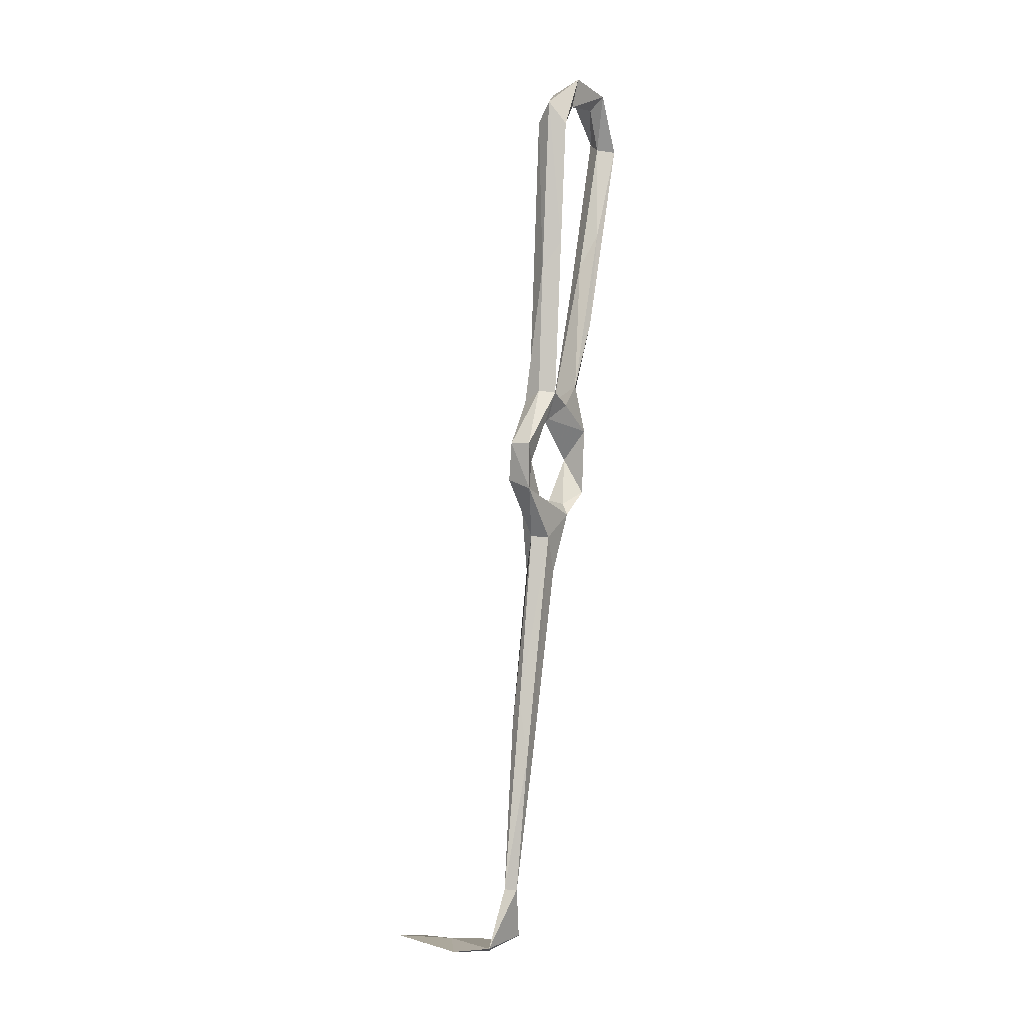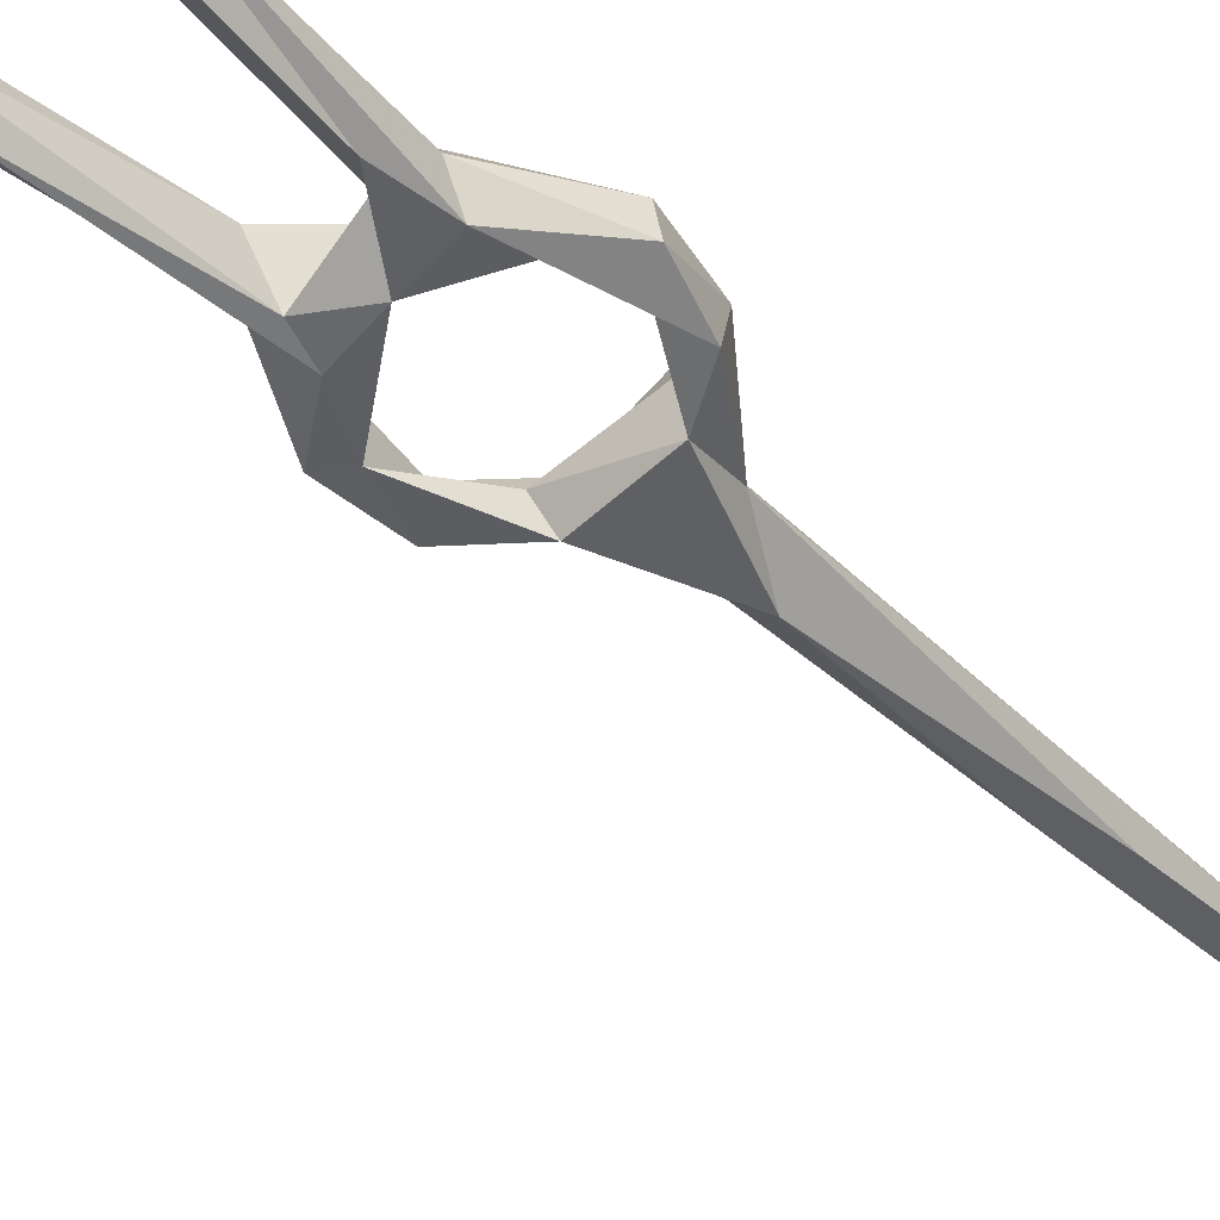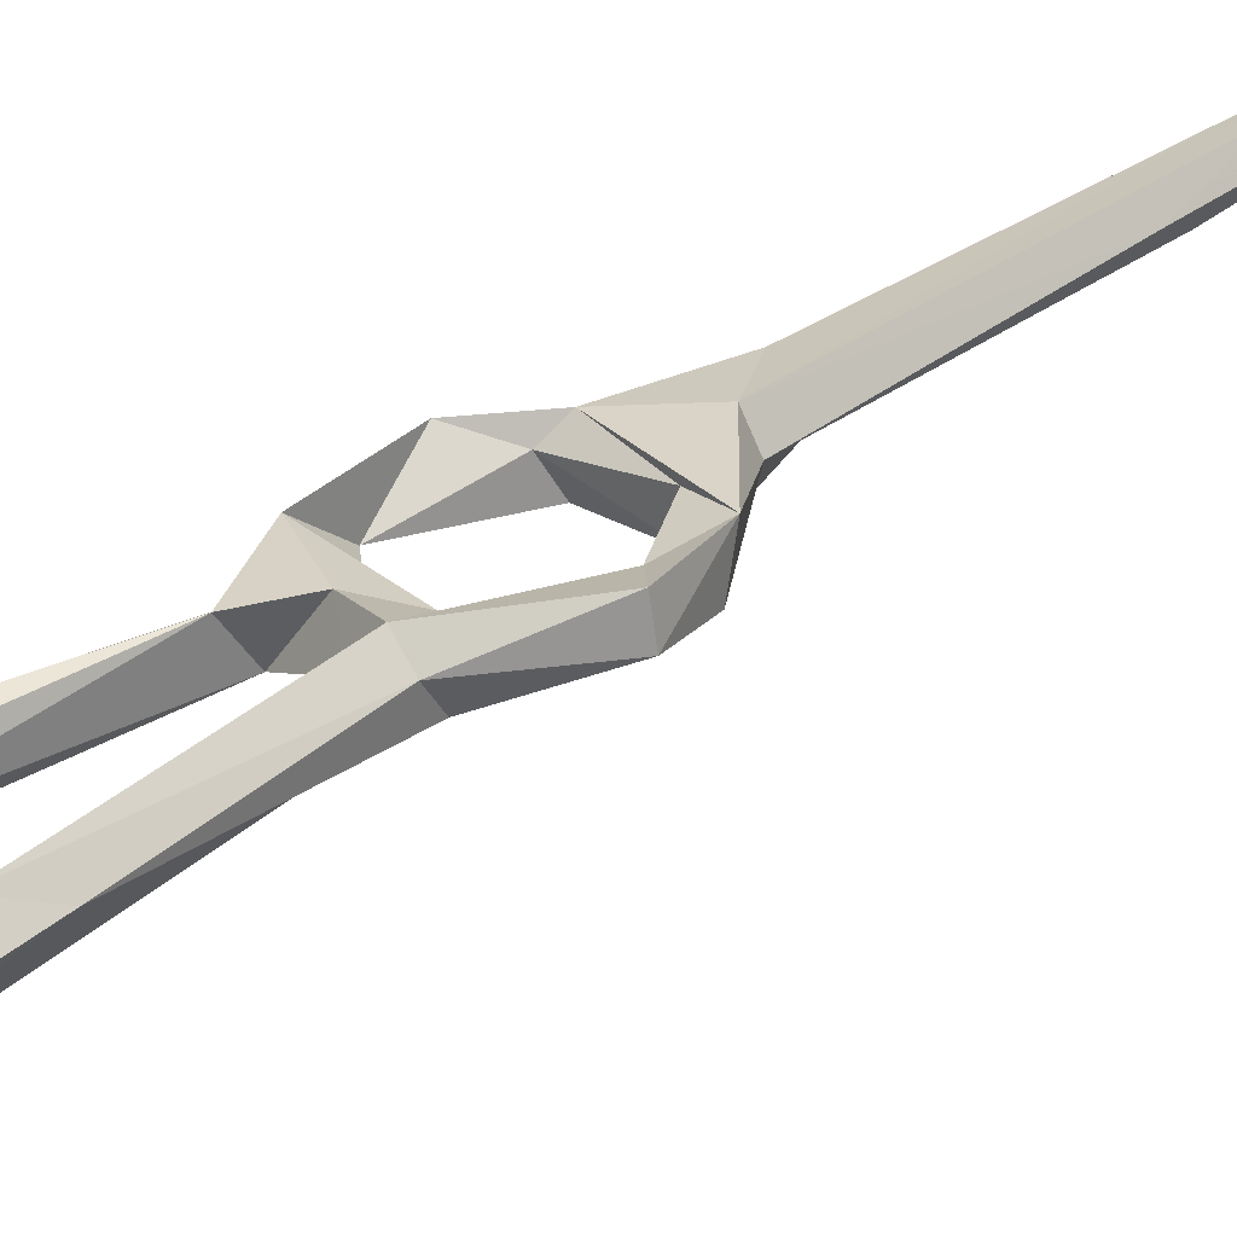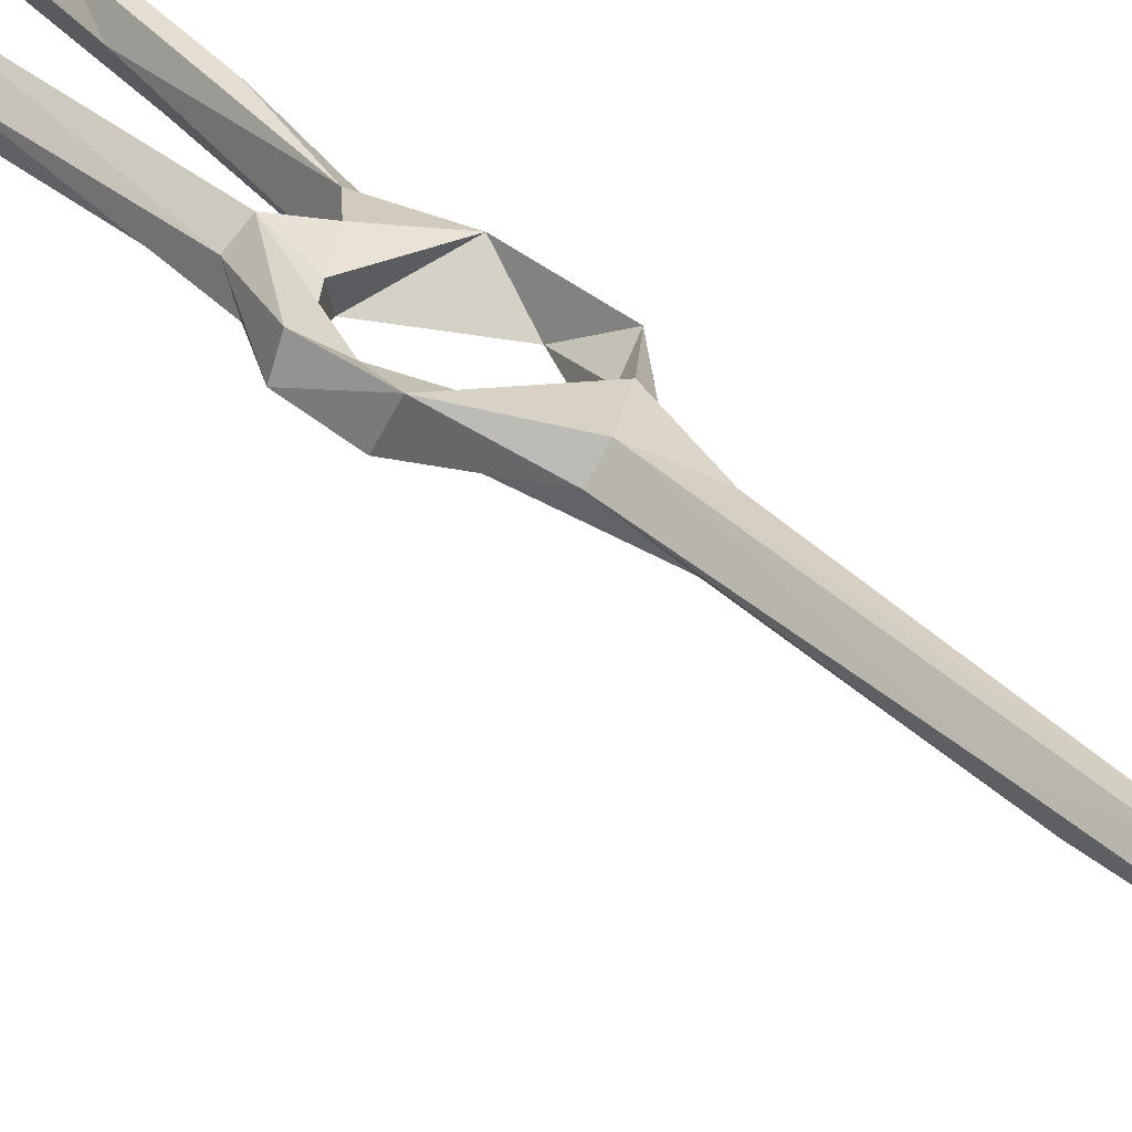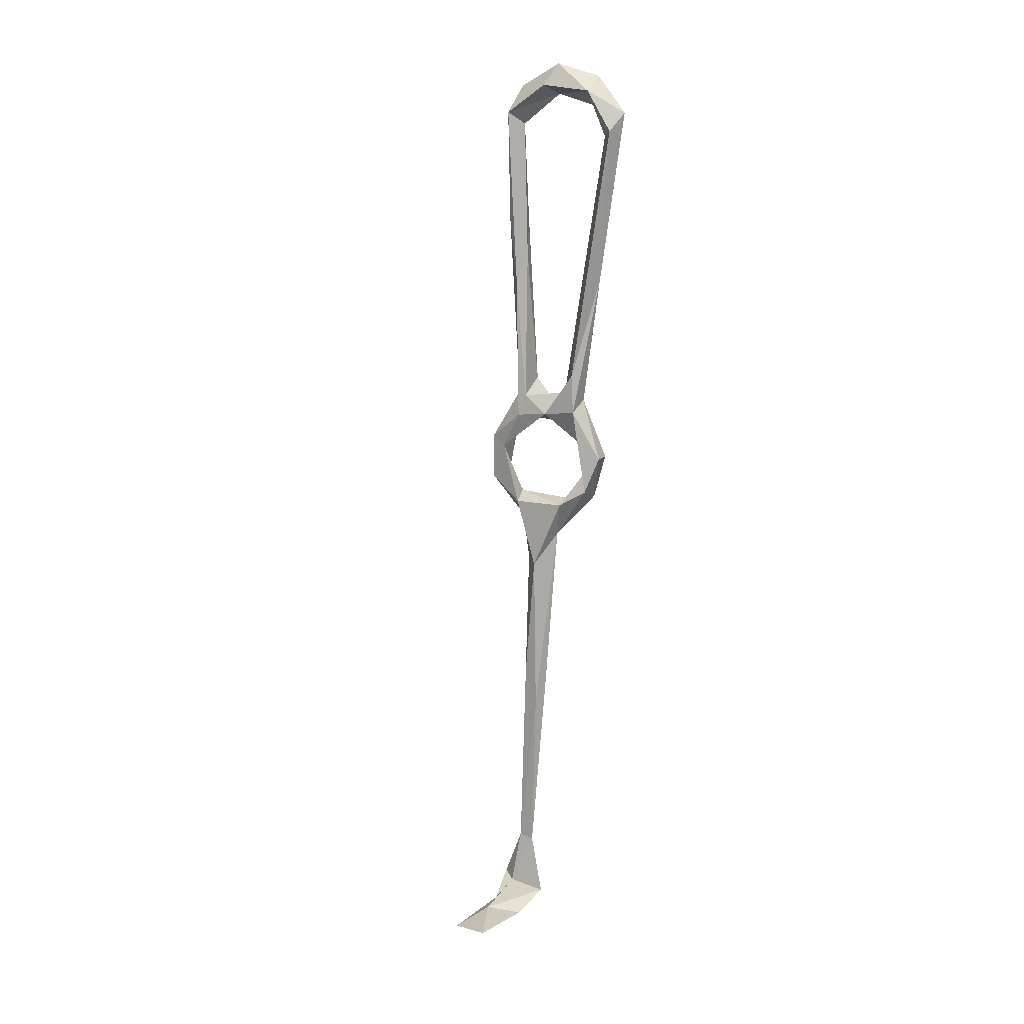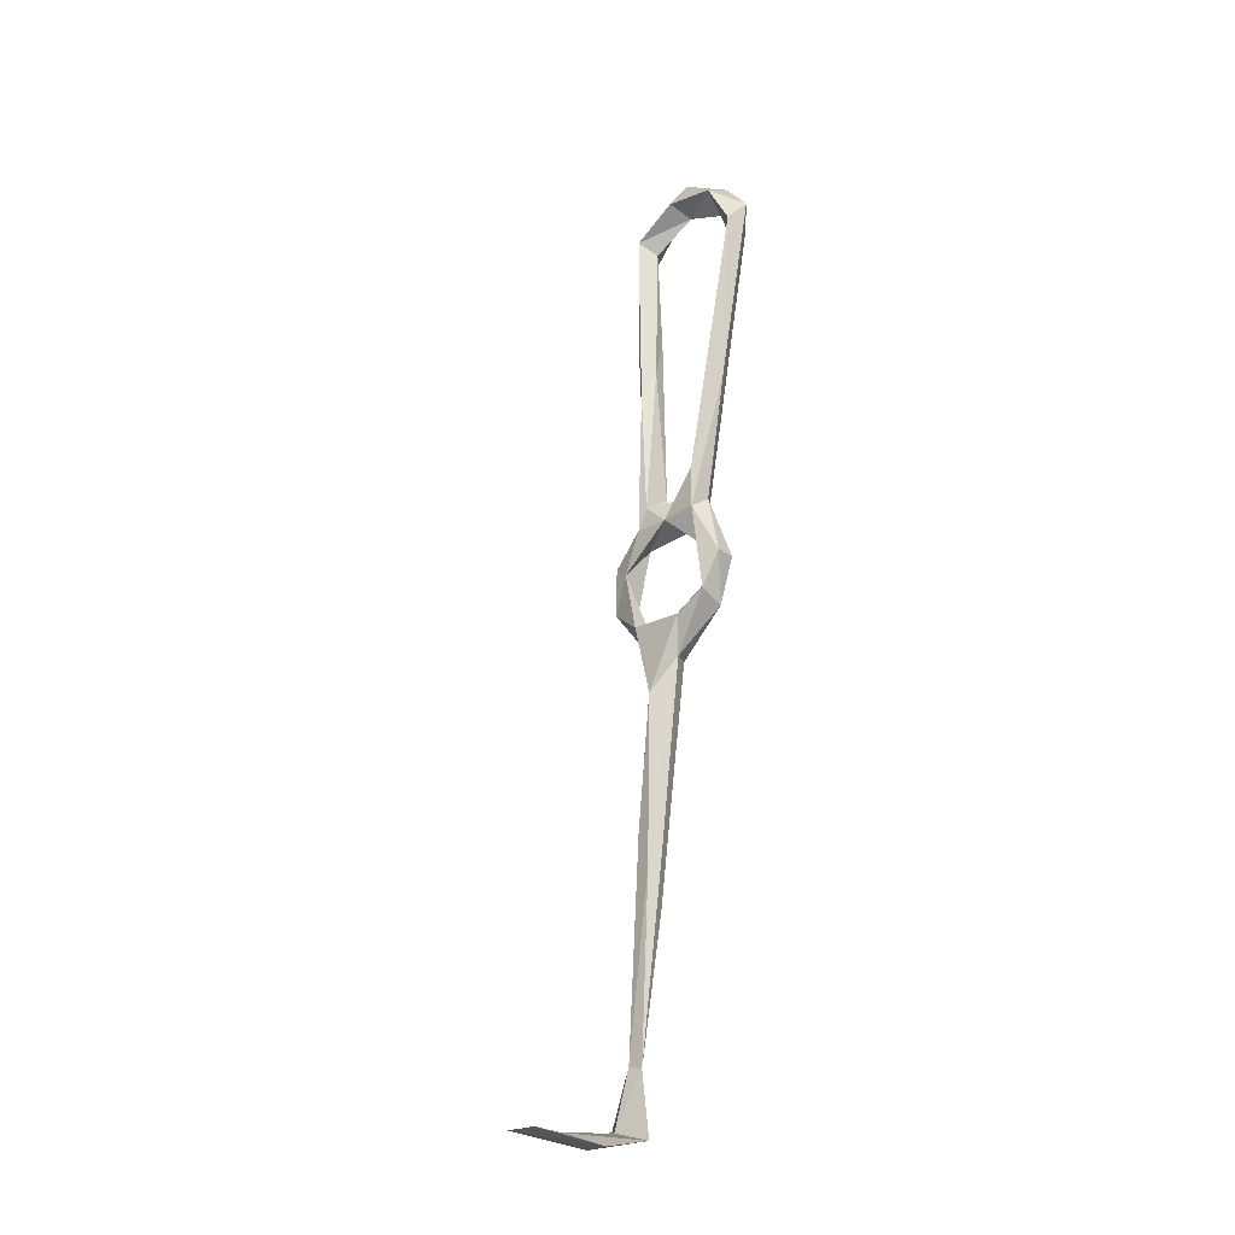
<metadata>
{"format":"obj","ext":"obj","renderer":"f3d","projection":"perspective","resolution":1024,"background":"white","views":[{"elev":-8.6,"azim":-46.8,"up":"+Y"},{"elev":-34.1,"azim":-139.8,"up":"+Z"},{"elev":40.7,"azim":-137.0,"up":"+Z"},{"elev":30.4,"azim":-41.8,"up":"+Z"},{"elev":19.7,"azim":-140.1,"up":"+Y"},{"elev":-16.8,"azim":-123.7,"up":"+Y"}]}
</metadata>
<code>
v -61.72 104.6 -226
v -60.6 102.1 -220.4
v -53.48 91.9 -226.3
v -50.98 91.61 -223.1
v -58.89 109 -221.3
v -62.55 112.5 -218.8
v -63.84 112.9 -223.2
v -57.91 115.5 -222.6
v -57.01 124.1 -225.1
v -42.97 98.11 -224.1
v -54.3 100.6 -222.7
v -55.36 100.3 -227.9
v -43.86 99.67 -230.5
v -42.04 101.1 -226.3
v -56.91 126.5 -220.6
v -53.91 126.1 -218
v -52.47 120.3 -221.6
v -36.39 104.5 -224.9
v -42.96 95.18 -227.2
v -38.25 113 -229.1
v -46.48 83.9 -225.6
v -46.16 84.9 -228.7
v -49.9 84.09 -231.2
v -35.42 104.4 -229.7
v -53.29 52.05 -230.4
v -52.47 47.2 -233.5
v -38.08 119.5 -222.6
v -34.83 115 -229.1
v -39.85 126.6 -224.9
v -49.48 122.8 -226.7
v -42.69 121.9 -228.8
v -32.36 187.1 -219.8
v -36.1 169.4 -224.1
v -32.83 191.9 -216.3
v -37.37 169.3 -218.4
v -34.41 195.2 -222.9
v -39.49 154.8 -225.7
v -36.46 192.2 -219
v -38.71 146.3 -219.8
v -39.96 161.3 -222.1
v -42.77 130 -221.3
v -34.98 201.1 -218
v -40.83 203.6 -213.2
v -49 54.75 -233.3
v -51.48 38.77 -229.6
v -48.37 40.74 -230.5
v -50.02 8.441 -236.5
v -52.28 127.9 -222.3
v -56.35 162.4 -213.8
v -58.95 156.1 -217.5
v -57.7 190.5 -214.8
v -60.66 192.2 -217
v -55.87 133.1 -224.3
v -47.46 124.3 -220.3
v -58.28 191 -210.4
v -43.87 126.9 -227.5
v -58.44 -7.238 -247.3
v -60.42 -4.199 -264.2
v -48.65 -7.581 -245.1
v -57.24 -5.907 -236.7
v -49.6 -4.269 -239.6
v -53.04 -4.725 -253.5
v -45.96 -3.595 -237.6
v -50.45 7.597 -234.1
v -53.15 7.702 -235.5
v -52.63 -4.649 -265.3
v -61.8 196.1 -212.7
v -54.54 201.2 -217.8
v -53.78 196.9 -212.2
v -52.75 204 -211.1
v -43.9 199.5 -214.8
v -44.88 206.8 -216.6
v -43.28 202 -220.2
f 38 43 71
f 58 62 66
f 68 71 69
f 51 52 68
f 46 64 47
f 21 46 22
f 51 69 55
f 34 43 38
f 1 8 5
f 57 58 66
f 60 65 61
f 29 32 39
f 60 63 64
f 59 61 63
f 13 20 24
f 59 63 60
f 29 31 37
f 50 67 52
f 30 48 56
f 47 61 65
f 18 27 20
f 57 59 60
f 1 7 9
f 1 9 8
f 59 66 62
f 34 36 42
f 7 15 9
f 5 8 16
f 26 44 47
f 41 56 54
f 5 16 6
f 68 72 73
f 19 21 22
f 27 41 54
f 18 19 24
f 60 61 62
f 35 41 39
f 48 51 49
f 8 30 17
f 12 13 23
f 47 64 63
f 20 31 28
f 6 15 7
f 19 22 23
f 4 46 21
f 18 24 27
f 2 5 6
f 43 72 70
f 36 38 71
f 34 38 35
f 20 27 30
f 25 26 65
f 59 62 61
f 11 14 12
f 3 25 4
f 60 64 65
f 57 60 62
f 42 72 43
f 25 65 45
f 52 67 68
f 29 39 41
f 68 73 71
f 68 70 72
f 26 47 65
f 34 35 39
f 24 28 27
f 8 17 16
f 31 56 37
f 33 37 36
f 40 56 41
f 37 40 38
f 43 70 69
f 36 73 42
f 32 36 34
f 55 69 70
f 30 53 48
f 57 62 58
f 12 14 13
f 3 12 23
f 57 66 59
f 34 42 43
f 48 52 51
f 37 56 40
f 32 34 39
f 13 19 23
f 20 28 24
f 10 19 18
f 2 11 5
f 27 28 29
f 10 18 14
f 10 21 19
f 29 33 32
f 28 31 29
f 1 2 7
f 67 70 68
f 35 38 40
f 49 55 67
f 10 14 11
f 5 11 12
f 51 68 69
f 35 40 41
f 45 65 64
f 4 25 45
f 2 3 4
f 1 12 3
f 2 10 11
f 45 64 46
f 1 3 2
f 16 54 48
f 2 6 7
f 13 24 19
f 27 29 41
f 36 71 73
f 16 48 49
f 14 18 20
f 29 37 33
f 9 53 30
f 48 54 56
f 17 27 54
f 49 67 50
f 1 5 12
f 22 46 44
f 3 26 25
f 22 44 23
f 3 23 26
f 23 44 26
f 44 46 47
f 47 63 61
f 13 14 20
f 4 45 46
f 48 53 52
f 55 70 67
f 15 16 49
f 15 49 50
f 20 30 31
f 16 17 54
f 6 16 15
f 4 21 10
f 43 69 71
f 50 52 53
f 32 33 36
f 17 30 27
f 49 51 55
f 2 4 10
f 9 15 50
f 36 37 38
f 9 50 53
f 42 73 72
f 8 9 30
f 30 56 31

</code>
